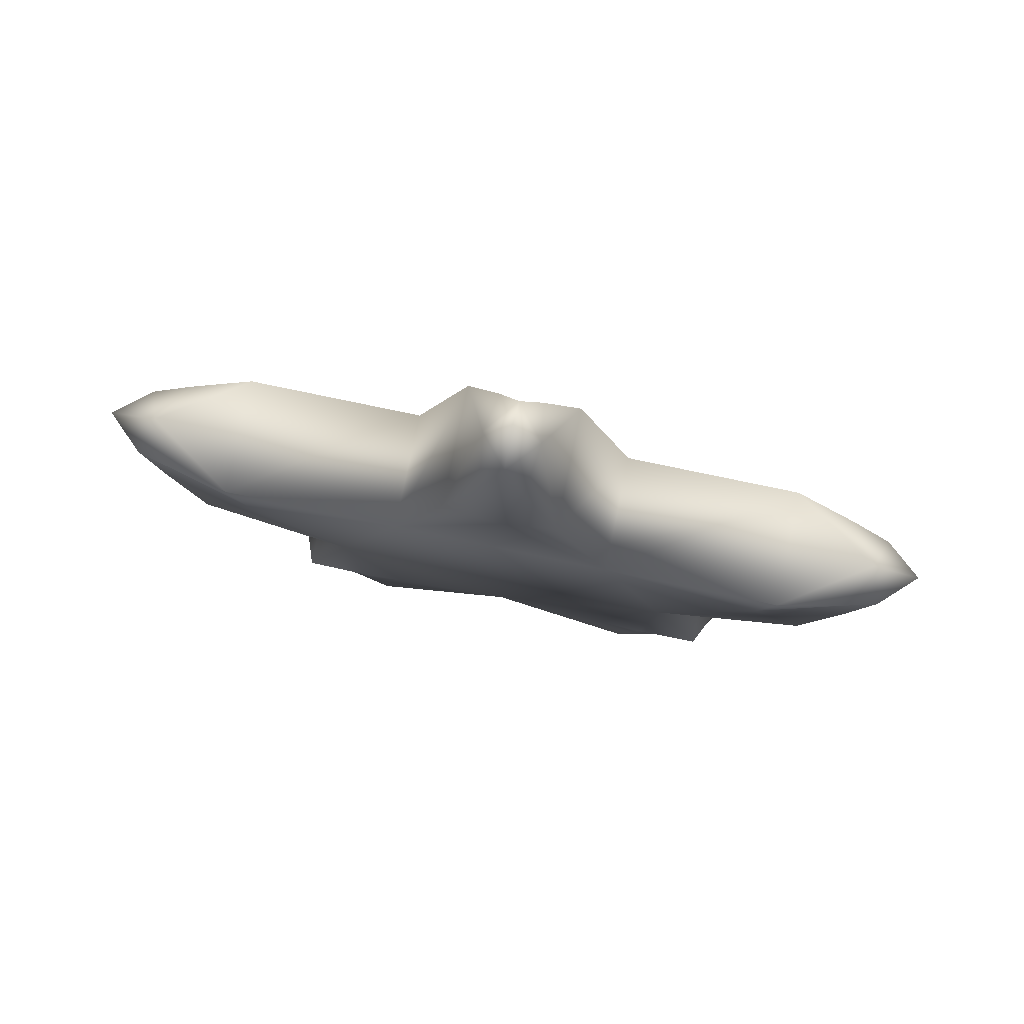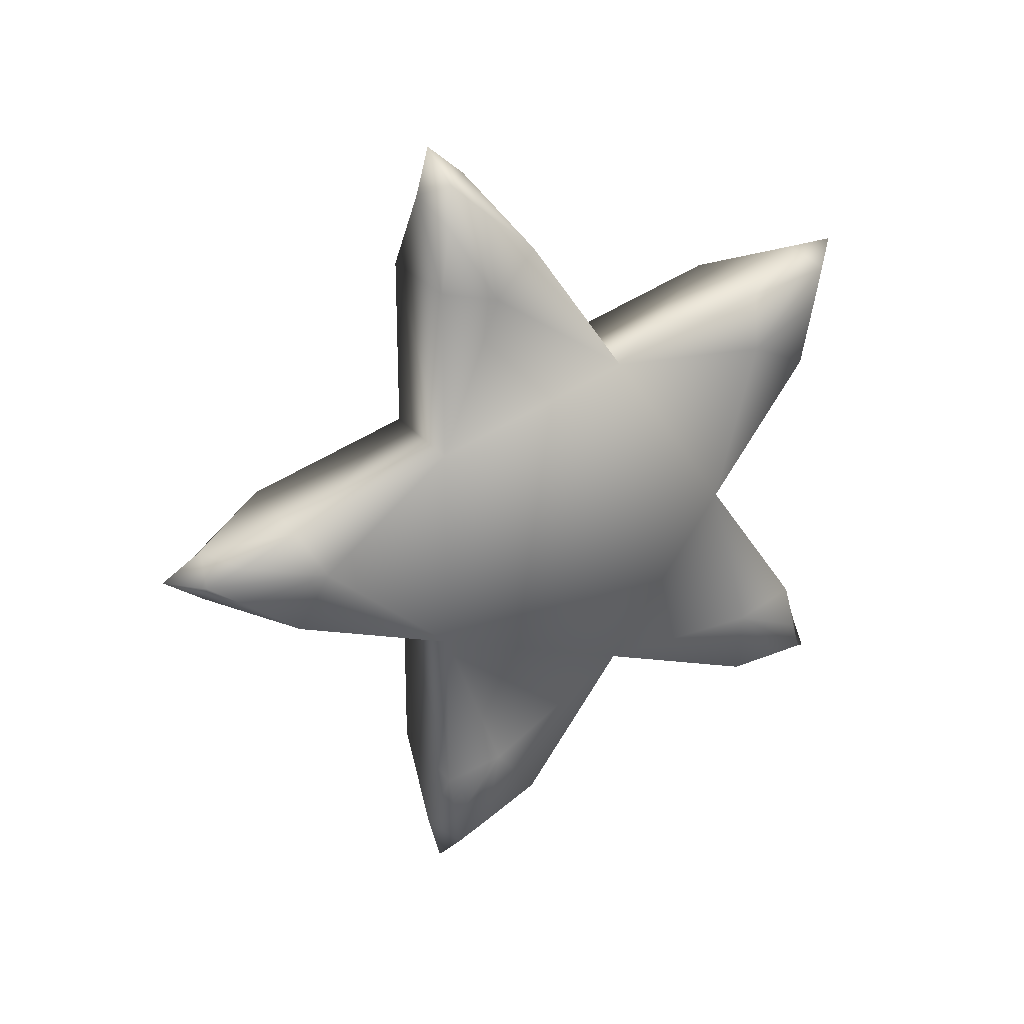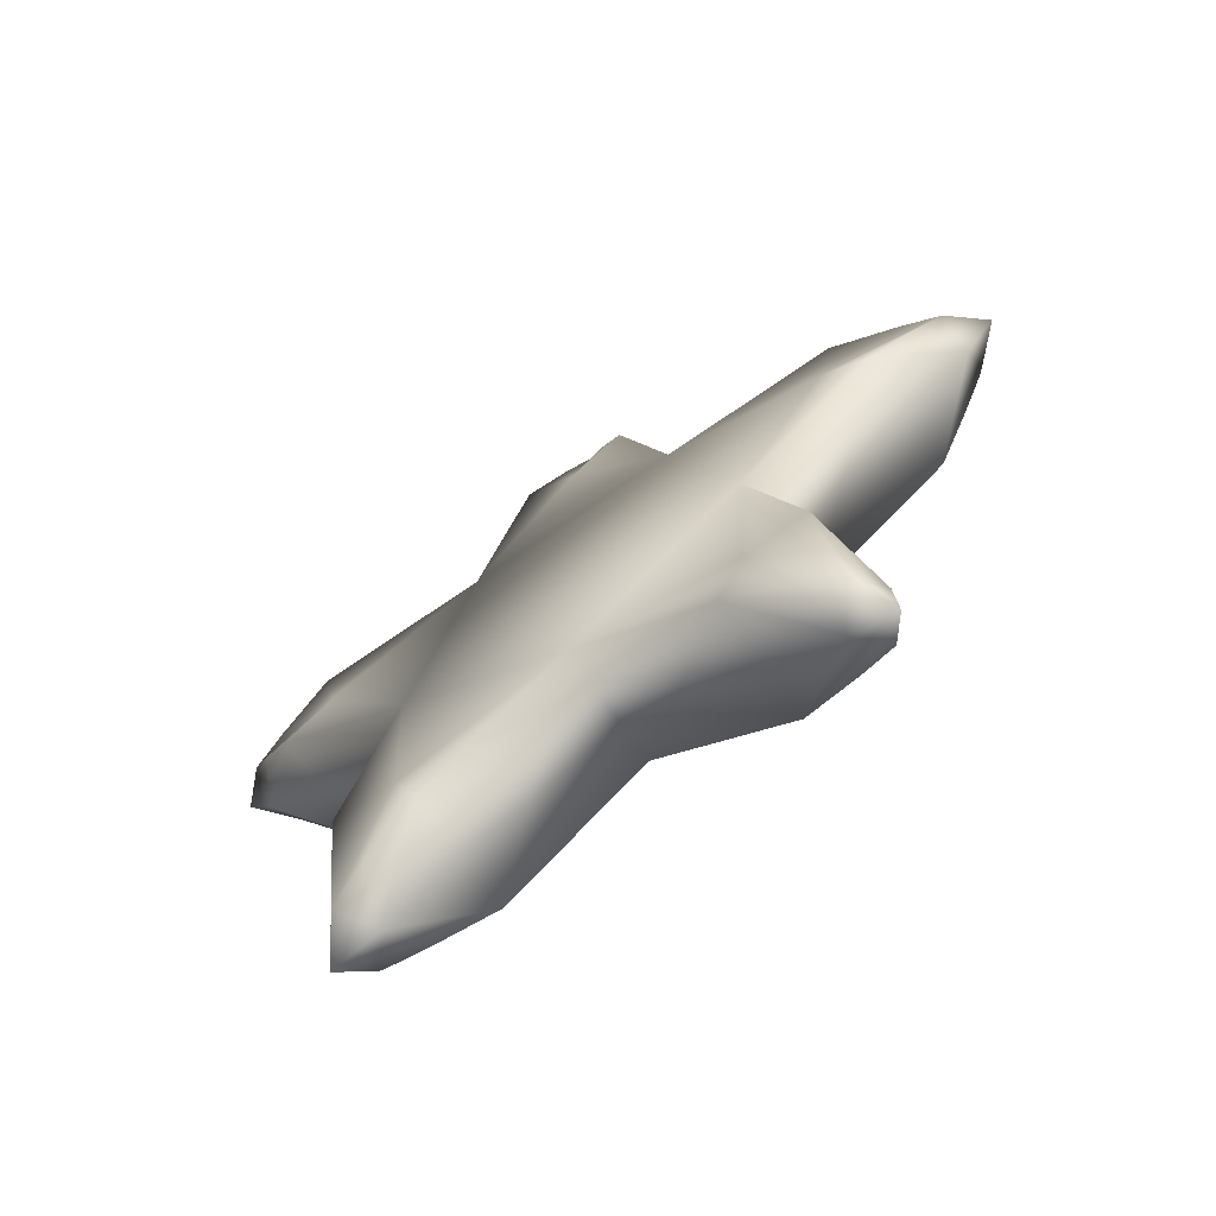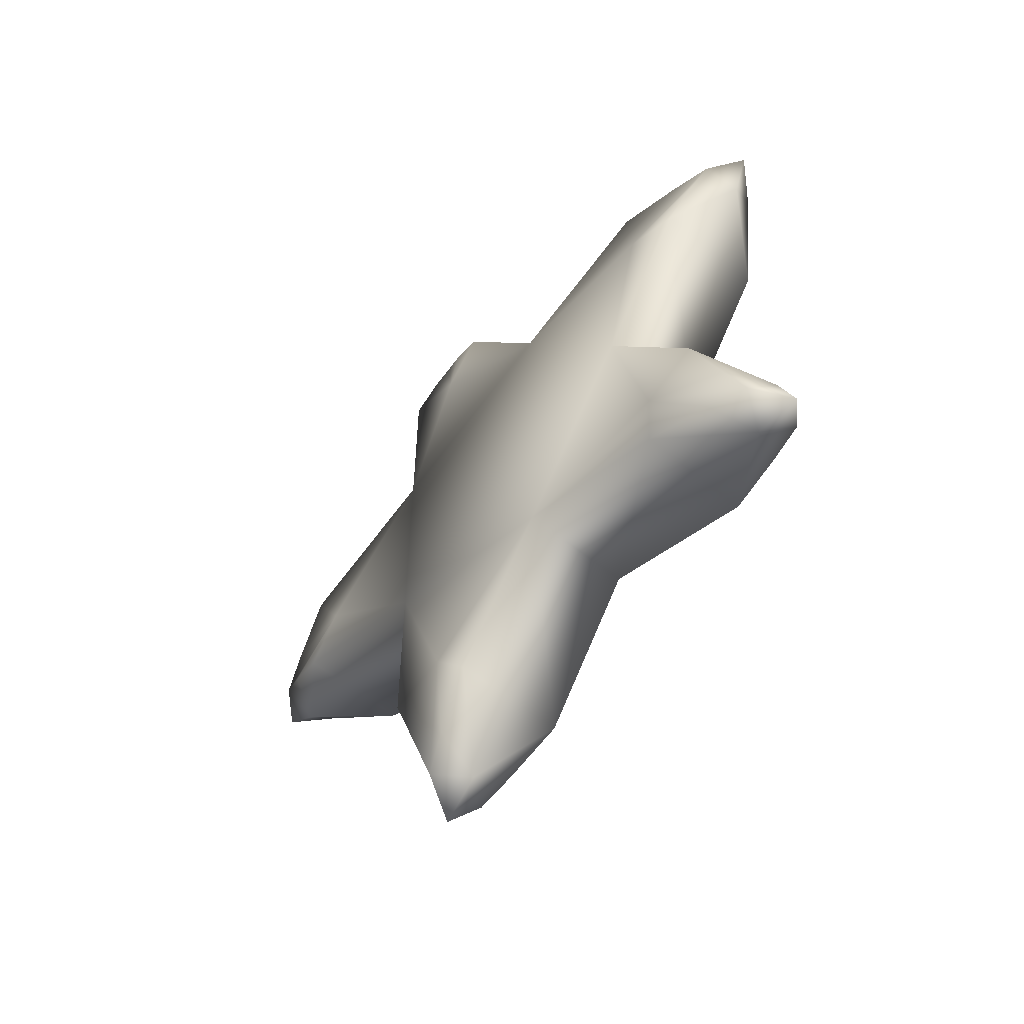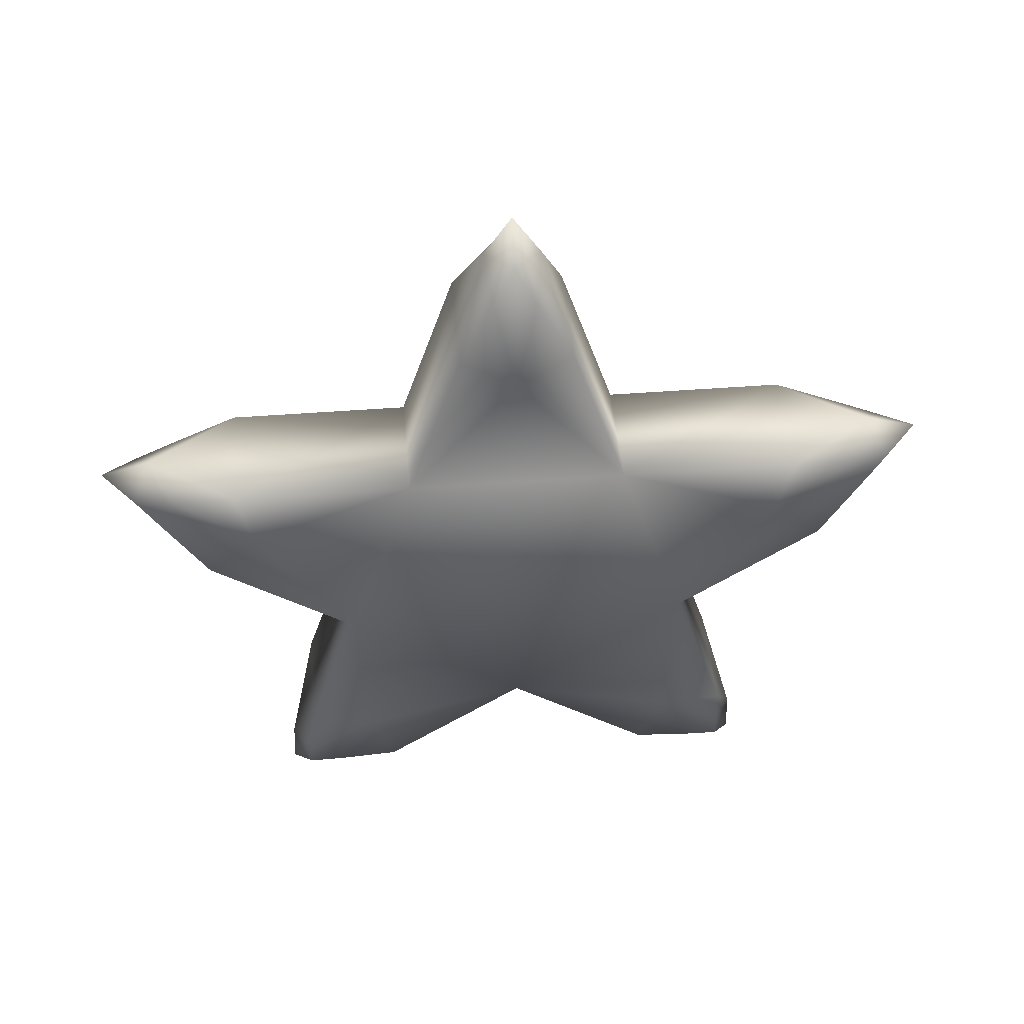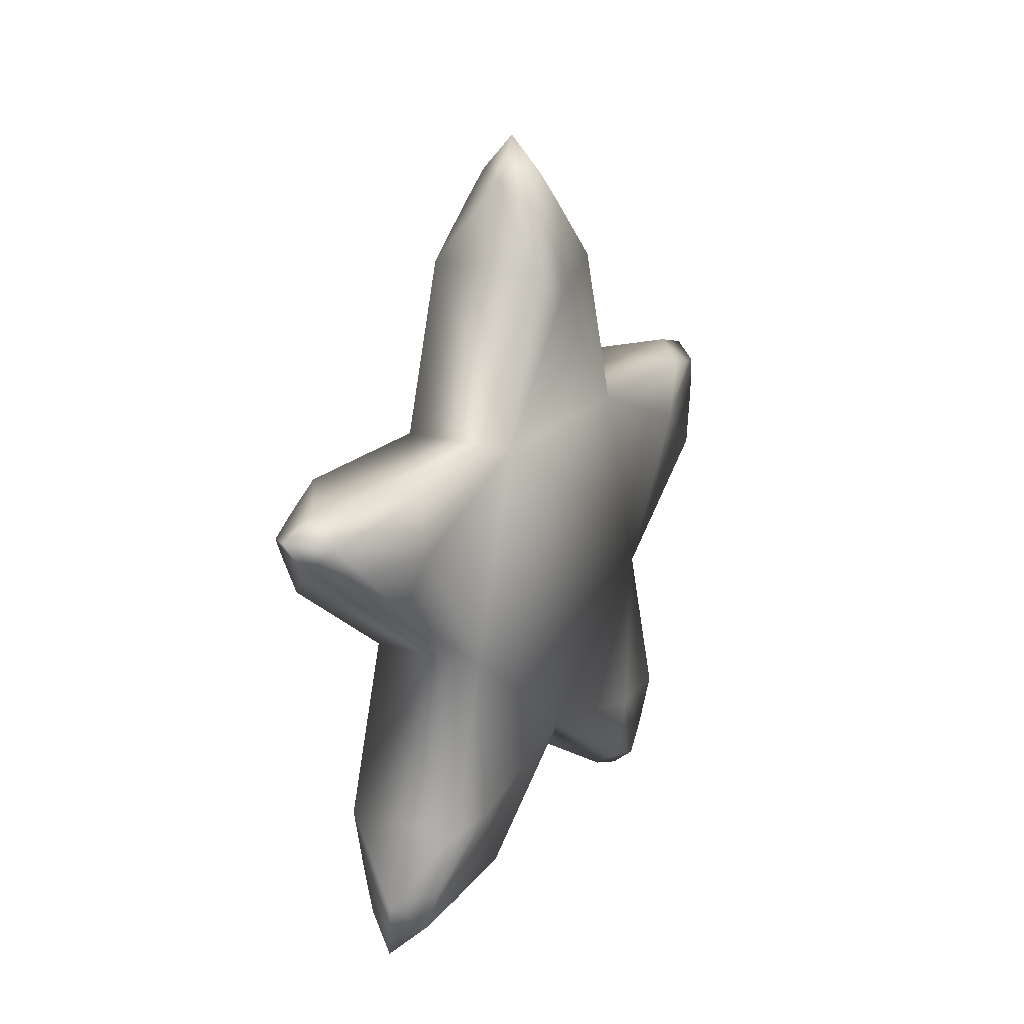
<metadata>
{"format":"obj","ext":"obj","renderer":"f3d","projection":"perspective","resolution":1024,"background":"white","views":[{"elev":79.2,"azim":-78.2,"up":"+Y"},{"elev":24.3,"azim":-116.4,"up":"+Z"},{"elev":-69.4,"azim":-55.1,"up":"+Y"},{"elev":-55.7,"azim":-40.8,"up":"+Z"},{"elev":47.0,"azim":85.0,"up":"+Y"},{"elev":18.7,"azim":-151.2,"up":"+Y"}]}
</metadata>
<code>
v  2.001 18.46 -3.698
v  2.001 11.42 -5.983
v  2.001 7.077 -0
v  2.001 18.46 3.698
v  2.001 11.42 5.983
v  -2.001 18.46 3.698
v  -2.001 11.42 5.983
v  -2.001 7.077 -0
v  -2.001 18.46 -3.698
v  -2.001 11.42 -5.983
v  -2.001 24.15 1.849
v  2.001 24.15 1.849
v  2.001 24.15 -1.849
v  -2.001 24.15 -1.849
v  -2.001 18.46 -9.681
v  2.001 18.46 -9.681
v  2.001 14.94 -10.82
v  -2.001 14.94 -10.82
v  -2.001 5.734 -7.832
v  2.001 5.734 -7.832
v  2.001 3.56 -4.84
v  -2.001 3.56 -4.84
v  -2.001 3.56 4.84
v  2.001 3.56 4.84
v  2.001 5.734 7.832
v  -2.001 5.734 7.832
v  -2.001 14.94 10.82
v  2.001 14.94 10.82
v  2.001 18.46 9.681
v  -2.001 18.46 9.681
v  -1.112 17.63 -13.13
v  -1.501 17.93 -11.79
v  -2.001 16.35 -9.167
v  -1.501 16.61 -12.22
v  -1.112 2.199 8.115
v  -1.501 2.748 6.859
v  -2.001 5.57 5.665
v  -1.501 3.563 7.98
v  -2.001 16.35 9.167
v  -1.501 17.93 11.79
v  -1.112 17.63 13.13
v  -1.501 16.61 12.22
v  -1.112 27.17 -0
v  -1.501 25.99 0.6933
v  -2.001 23.01 -0
v  -1.501 25.99 -0.6933
v  -2.001 5.57 -5.665
v  -1.501 2.748 -6.859
v  -1.112 2.199 -8.115
v  -1.501 3.563 -7.98
v  1.112 2.199 -8.115
v  1.501 2.748 -6.859
v  2.001 5.57 -5.665
v  1.501 3.563 -7.98
v  1.112 17.63 13.13
v  1.501 17.93 11.79
v  2.001 16.35 9.167
v  1.501 16.61 12.22
v  1.112 17.63 -13.13
v  1.501 16.61 -12.22
v  2.001 16.35 -9.167
v  1.501 17.93 -11.79
v  2.001 5.57 5.665
v  1.501 2.748 6.859
v  1.112 2.199 8.115
v  1.501 3.563 7.98
v  2.001 23.01 -0
v  1.501 25.99 0.6933
v  1.112 27.17 -0
v  1.501 25.99 -0.6933
v  -0 26.99 0.9244
v  0 28.4 -0
v  0 26.99 -0.9244
v  0 18.45 -12.67
v  0 18.01 -14.3
v  -0 16.7 -13.24
v  -0 2.894 -8.752
v  0 1.203 -8.838
v  0 1.808 -7.256
v  0 1.808 7.256
v  0 1.203 8.838
v  0 2.894 8.752
v  0 16.7 13.24
v  0 18.01 14.3
v  -0 18.45 12.67
g NGon001
f 1 2 3 4
f 5 4 3
f 6 7 8 9
f 9 8 10
f 11 12 4 6
f 9 1 13 14
f 15 16 1 9
f 10 2 17 18
f 19 20 2 10
f 8 3 21 22
f 23 24 3 8
f 7 5 25 26
f 5 7 27 28
f 29 30 6 4
f 31 32 33 34
f 15 9 33
f 32 15 33
f 9 10 33
f 10 18 33
f 18 34 33
f 35 36 37 38
f 23 8 37
f 36 23 37
f 8 7 37
f 7 26 37
f 26 38 37
f 6 30 39
f 30 40 39
f 41 42 39 40
f 27 7 39
f 42 27 39
f 7 6 39
f 43 44 45 46
f 11 6 45
f 44 11 45
f 6 9 45
f 9 14 45
f 14 46 45
f 10 8 47
f 8 22 47
f 22 48 47
f 49 50 47 48
f 19 10 47
f 50 19 47
f 51 52 53 54
f 21 3 53
f 52 21 53
f 3 2 53
f 2 20 53
f 20 54 53
f 55 56 57 58
f 29 4 57
f 56 29 57
f 4 5 57
f 5 28 57
f 28 58 57
f 59 60 61 62
f 17 2 61
f 60 17 61
f 2 1 61
f 1 16 61
f 16 62 61
f 3 24 63
f 24 64 63
f 65 66 63 64
f 25 5 63
f 66 25 63
f 5 3 63
f 4 12 67
f 12 68 67
f 69 70 67 68
f 13 1 67
f 70 13 67
f 1 4 67
f 11 44 71
f 43 72 71 44
f 69 68 71 72
f 12 11 71
f 68 12 71
f 13 70 73
f 69 72 73 70
f 43 46 73 72
f 14 13 73
f 46 14 73
f 15 32 74
f 31 75 74 32
f 59 62 74 75
f 16 15 74
f 62 16 74
f 31 34 76 75
f 18 17 76
f 34 18 76
f 17 60 76
f 59 75 76 60
f 19 50 77
f 49 78 77 50
f 51 54 77 78
f 20 19 77
f 54 20 77
f 21 52 79
f 51 78 79 52
f 49 48 79 78
f 22 21 79
f 48 22 79
f 23 36 80
f 35 81 80 36
f 65 64 80 81
f 24 23 80
f 64 24 80
f 25 66 82
f 65 81 82 66
f 35 38 82 81
f 26 25 82
f 38 26 82
f 55 58 83 84
f 28 27 83
f 58 28 83
f 27 42 83
f 41 84 83 42
f 29 56 85
f 55 84 85 56
f 41 40 85 84
f 30 29 85
f 40 30 85

</code>
